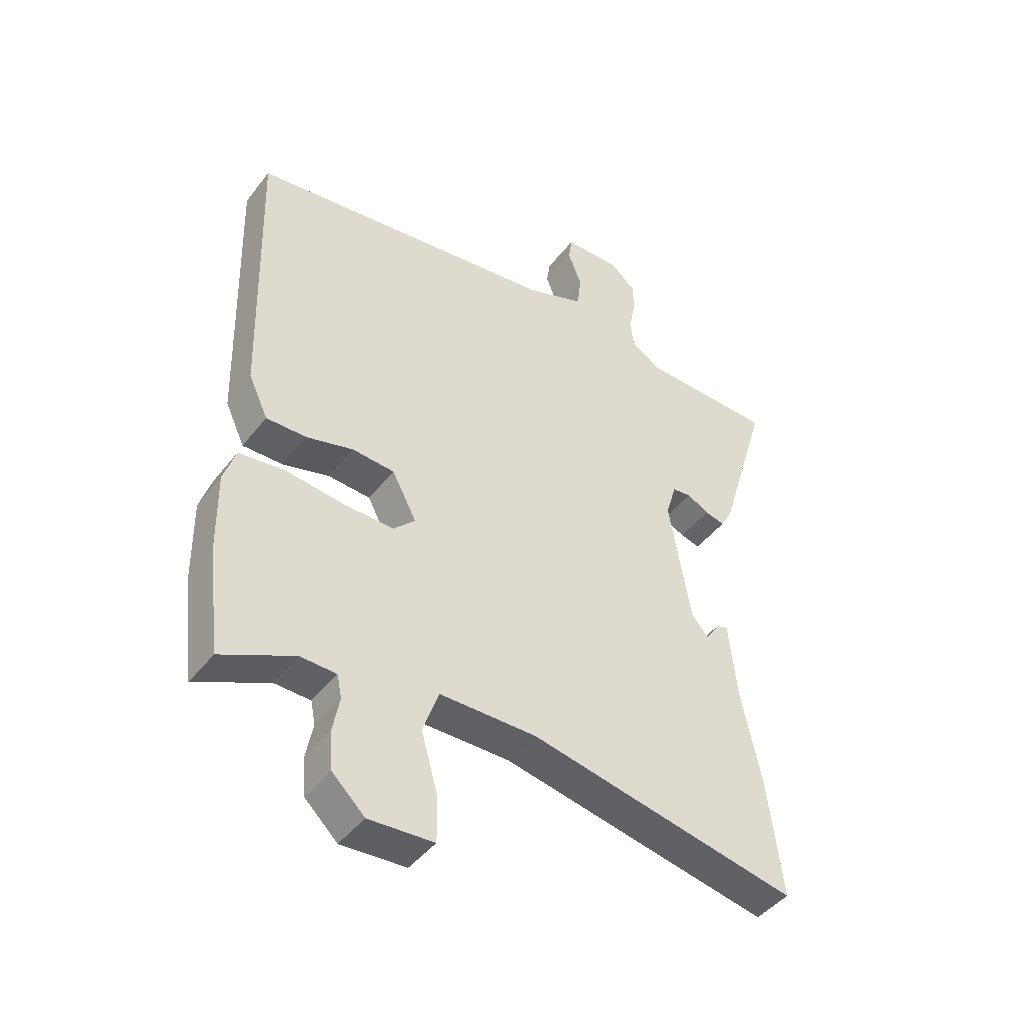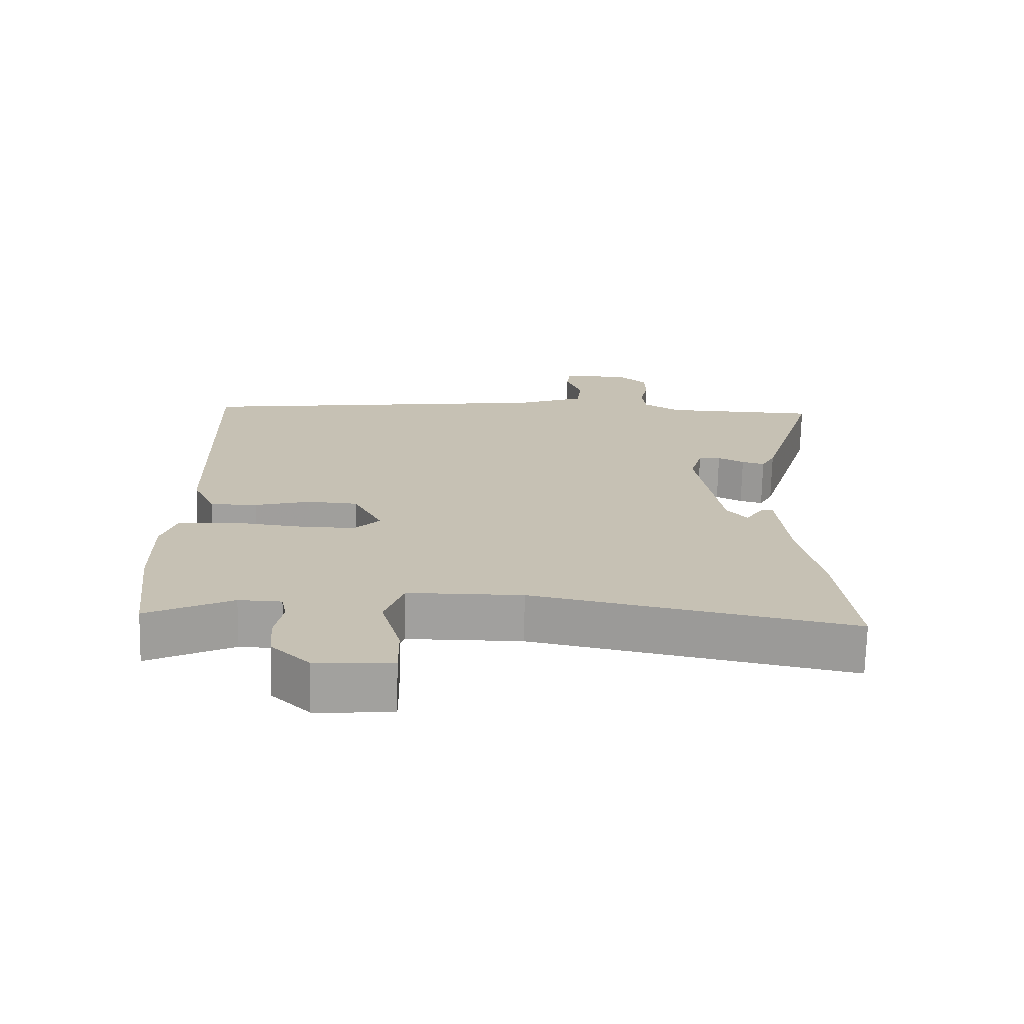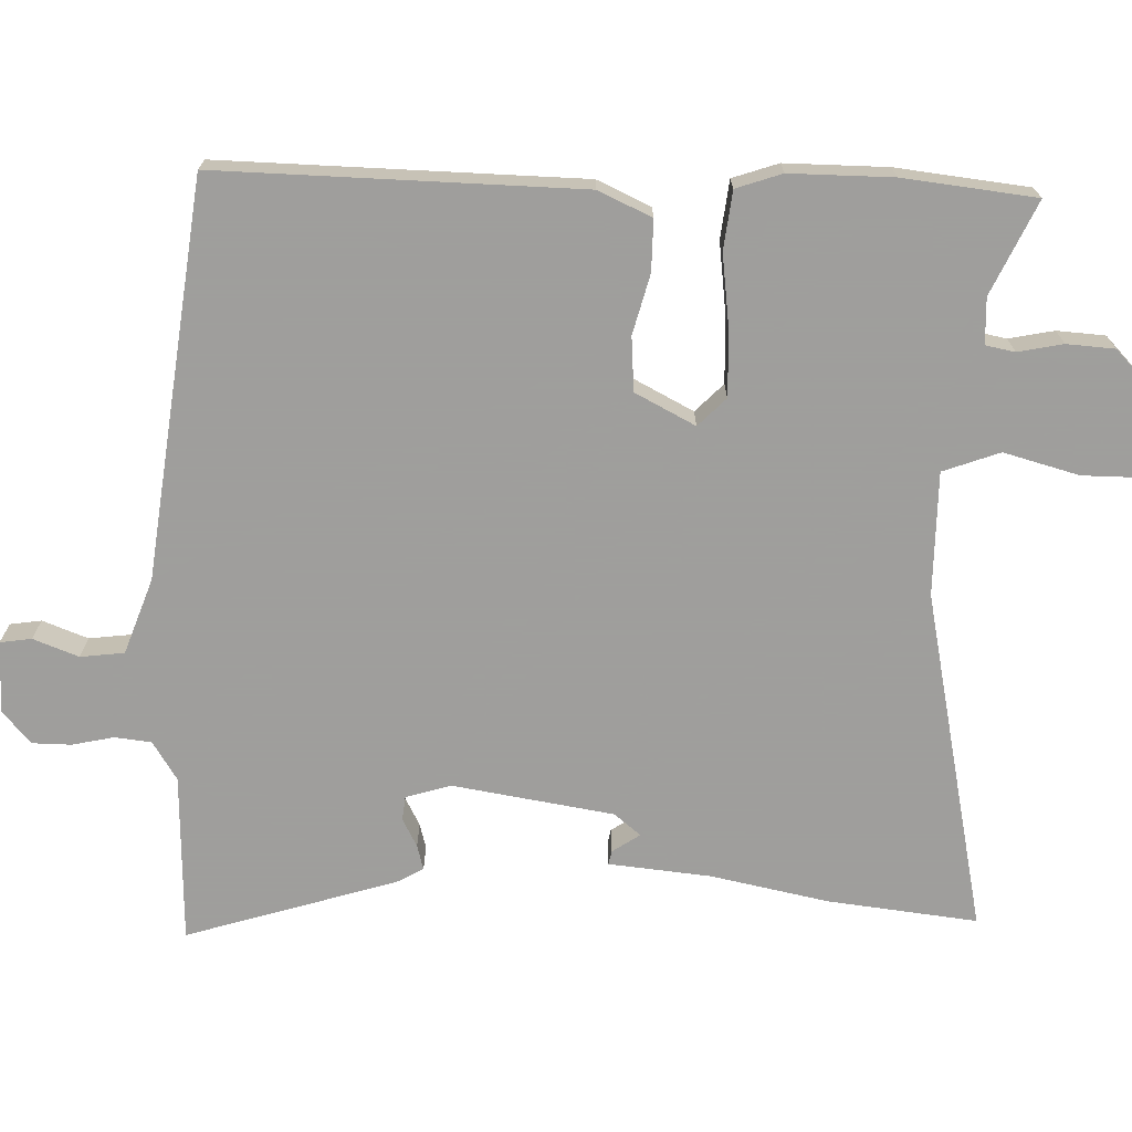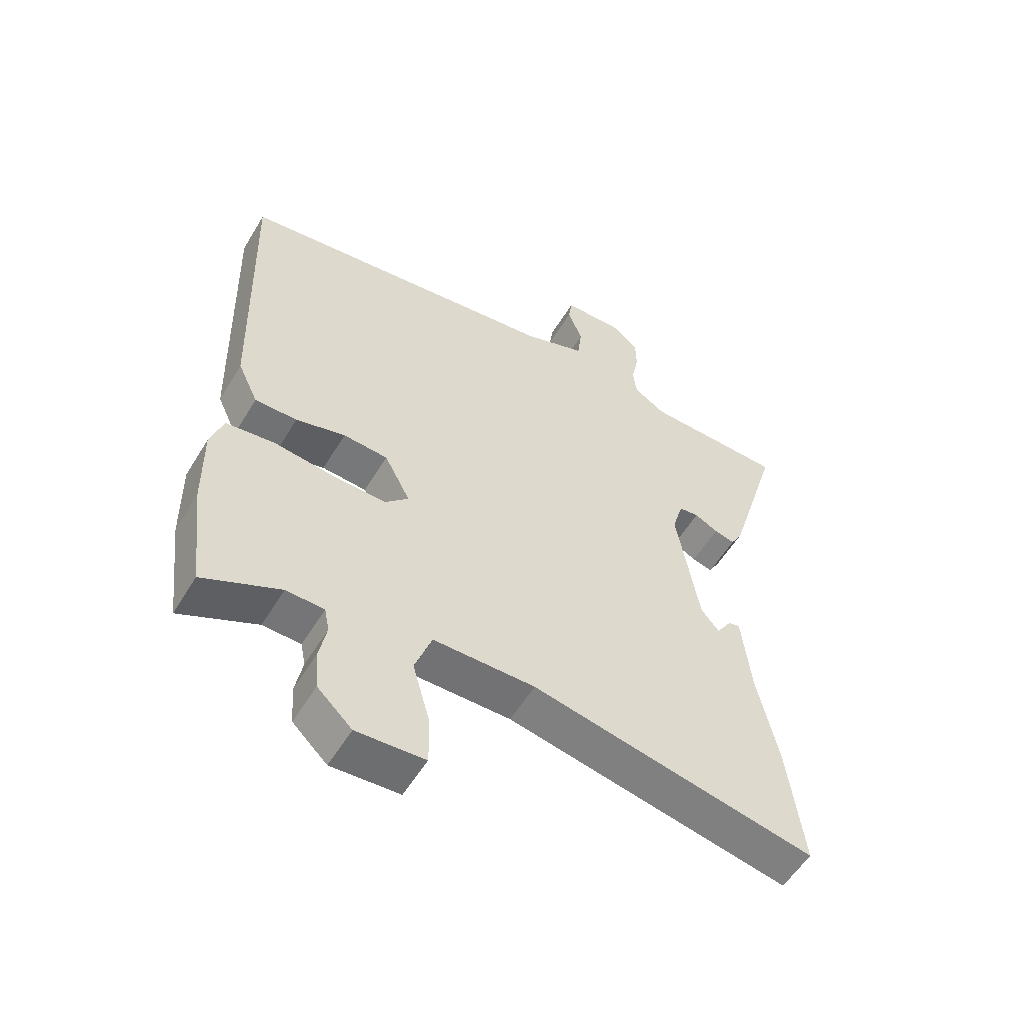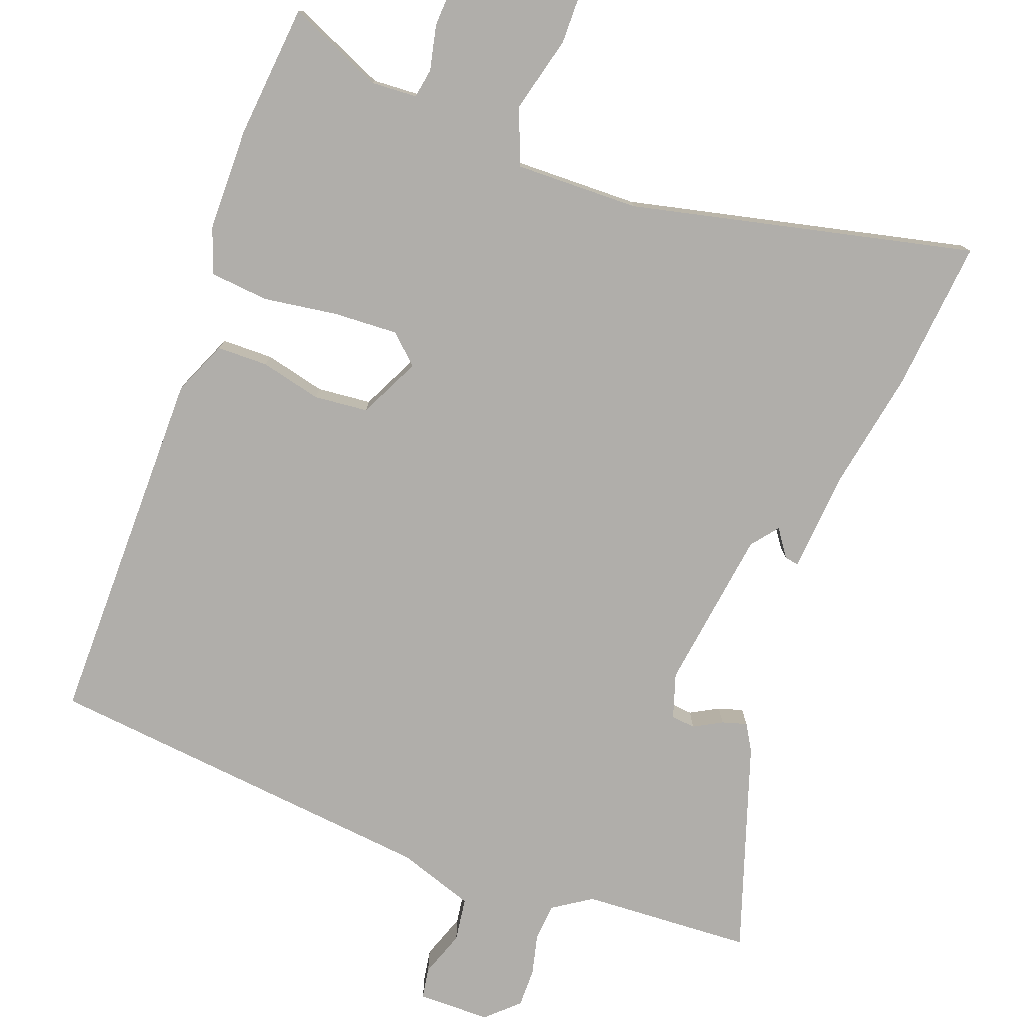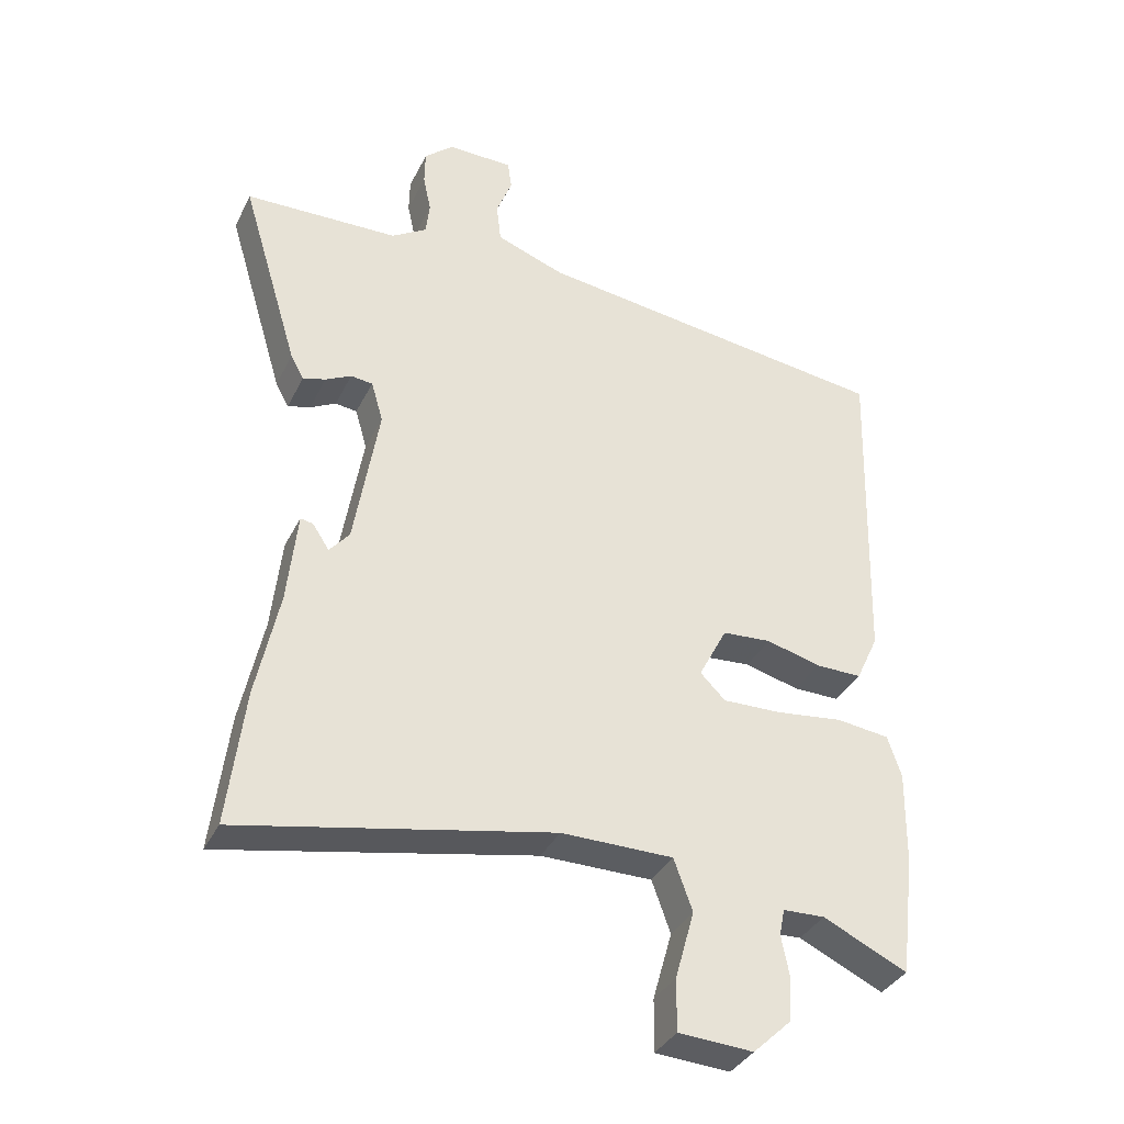
<metadata>
{"format":"obj","ext":"obj","renderer":"f3d","projection":"perspective","resolution":1024,"background":"white","views":[{"elev":-44.5,"azim":144.9,"up":"+Z"},{"elev":-71.7,"azim":178.7,"up":"+Z"},{"elev":-71.1,"azim":88.7,"up":"+Y"},{"elev":-55.8,"azim":149.2,"up":"+Z"},{"elev":-77.7,"azim":161.2,"up":"+Y"},{"elev":-35.7,"azim":-23.6,"up":"+Z"}]}
</metadata>
<code>
v 0.511 0.07 -0.41
v 0.489 0.07 -0.592
v 0.362 0.07 -0.532
v 0.299 0.07 -0.534
v 0.291 0.07 -0.574
v 0.303 0.07 -0.636
v 0.298 0.07 -0.702
v 0.241 0.07 -0.756
v 0.128 0.07 -0.749
v 0.129 0.07 -0.67
v 0.158 0.07 -0.567
v 0.13 0.07 -0.489
v -0.039 0.07 -0.488
v -0.51 0.07 -0.582
v -0.485 0.07 -0.377
v -0.451 0.07 -0.216
v -0.436 0.07 -0.076
v -0.417 0.07 -0.08
v -0.392 0.07 -0.118
v -0.362 0.07 -0.082
v -0.325 0.07 0.138
v -0.343 0.07 0.2
v -0.376 0.07 0.204
v -0.415 0.07 0.184
v -0.449 0.07 0.175
v -0.469 0.07 0.211
v -0.556 0.07 0.5
v -0.324 0.07 0.506
v -0.271 0.07 0.539
v -0.265 0.07 0.589
v -0.277 0.07 0.646
v -0.276 0.07 0.699
v -0.232 0.07 0.738
v -0.133 0.07 0.736
v -0.127 0.07 0.693
v -0.151 0.07 0.631
v -0.144 0.07 0.571
v -0.041 0.07 0.533
v 0.501 0.07 0.461
v 0.487 0.07 -0.035
v 0.453 0.07 -0.108
v 0.383 0.07 -0.107
v 0.301 0.07 -0.085
v 0.227 0.07 -0.09
v 0.184 0.07 -0.172
v 0.222 0.07 -0.21
v 0.311 0.07 -0.208
v 0.412 0.07 -0.196
v 0.492 0.07 -0.206
v 0.513 0.07 -0.269
v 0.511 0 -0.41
v 0.489 0 -0.592
v 0.362 0 -0.532
v 0.299 0 -0.534
v 0.291 0 -0.574
v 0.303 0 -0.636
v 0.298 0 -0.702
v 0.241 0 -0.756
v 0.128 0 -0.749
v 0.129 0 -0.67
v 0.158 0 -0.567
v 0.13 0 -0.489
v -0.039 0 -0.488
v -0.51 0 -0.582
v -0.485 0 -0.377
v -0.451 0 -0.216
v -0.436 0 -0.076
v -0.417 0 -0.08
v -0.392 0 -0.118
v -0.362 0 -0.082
v -0.325 0 0.138
v -0.343 0 0.2
v -0.376 0 0.204
v -0.415 0 0.184
v -0.449 0 0.175
v -0.469 0 0.211
v -0.556 0 0.5
v -0.324 0 0.506
v -0.271 0 0.539
v -0.265 0 0.589
v -0.277 0 0.646
v -0.276 0 0.699
v -0.232 0 0.738
v -0.133 0 0.736
v -0.127 0 0.693
v -0.151 0 0.631
v -0.144 0 0.571
v -0.041 0 0.533
v 0.501 0 0.461
v 0.487 0 -0.035
v 0.453 0 -0.108
v 0.383 0 -0.107
v 0.301 0 -0.085
v 0.227 0 -0.09
v 0.184 0 -0.172
v 0.222 0 -0.21
v 0.311 0 -0.208
v 0.412 0 -0.196
v 0.492 0 -0.206
v 0.513 0 -0.269
f 47 48 49 50
f 46 47 50 1
f 40 41 42 43
f 38 39 40 43
f 37 38 43 44
f 33 34 35 36
f 33 36 37
f 30 31 32 33
f 29 30 33 37
f 28 29 37 44
f 23 24 25 26
f 23 26 27 28
f 16 17 18 19
f 16 19 20
f 13 14 15 16
f 12 13 16 20
f 8 9 10 11
f 8 11 12
f 5 6 7 8
f 4 5 8 12
f 3 4 12 20
f 46 1 2 3
f 45 46 3 20
f 44 45 20 21
f 28 44 21 22
f 22 23 28
f 100 99 98 97
f 51 100 97 96
f 93 92 91 90
f 93 90 89 88
f 94 93 88 87
f 86 85 84 83
f 87 86 83
f 83 82 81 80
f 87 83 80 79
f 94 87 79 78
f 76 75 74 73
f 78 77 76 73
f 69 68 67 66
f 70 69 66
f 66 65 64 63
f 70 66 63 62
f 61 60 59 58
f 62 61 58
f 58 57 56 55
f 62 58 55 54
f 70 62 54 53
f 53 52 51 96
f 70 53 96 95
f 71 70 95 94
f 72 71 94 78
f 78 73 72
f 1 51 52 2
f 2 52 53 3
f 3 53 54 4
f 4 54 55 5
f 5 55 56 6
f 6 56 57 7
f 7 57 58 8
f 8 58 59 9
f 9 59 60 10
f 10 60 61 11
f 11 61 62 12
f 12 62 63 13
f 13 63 64 14
f 14 64 65 15
f 15 65 66 16
f 16 66 67 17
f 17 67 68 18
f 18 68 69 19
f 19 69 70 20
f 20 70 71 21
f 21 71 72 22
f 22 72 73 23
f 23 73 74 24
f 24 74 75 25
f 25 75 76 26
f 26 76 77 27
f 27 77 78 28
f 28 78 79 29
f 29 79 80 30
f 30 80 81 31
f 31 81 82 32
f 32 82 83 33
f 33 83 84 34
f 34 84 85 35
f 35 85 86 36
f 36 86 87 37
f 37 87 88 38
f 38 88 89 39
f 39 89 90 40
f 40 90 91 41
f 41 91 92 42
f 42 92 93 43
f 43 93 94 44
f 44 94 95 45
f 45 95 96 46
f 46 96 97 47
f 47 97 98 48
f 48 98 99 49
f 49 99 100 50
f 50 100 51 1

</code>
